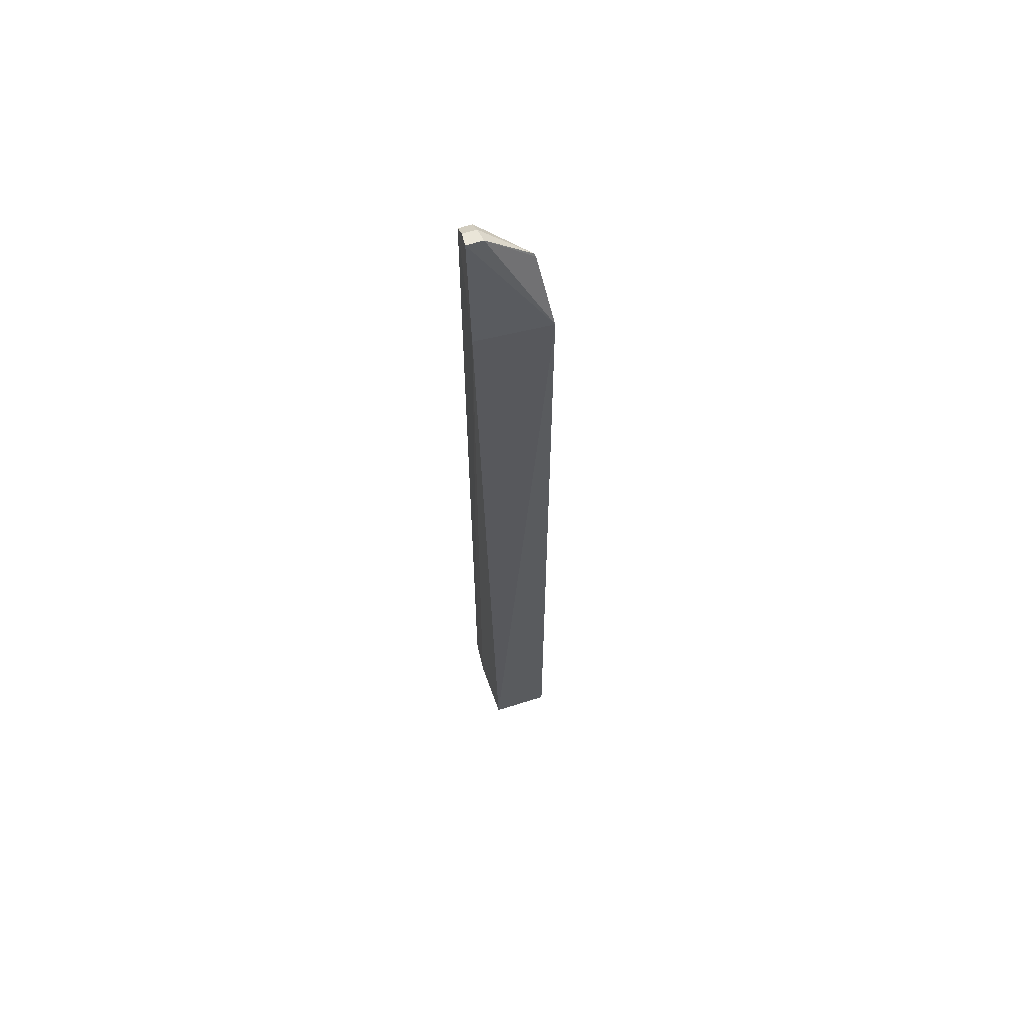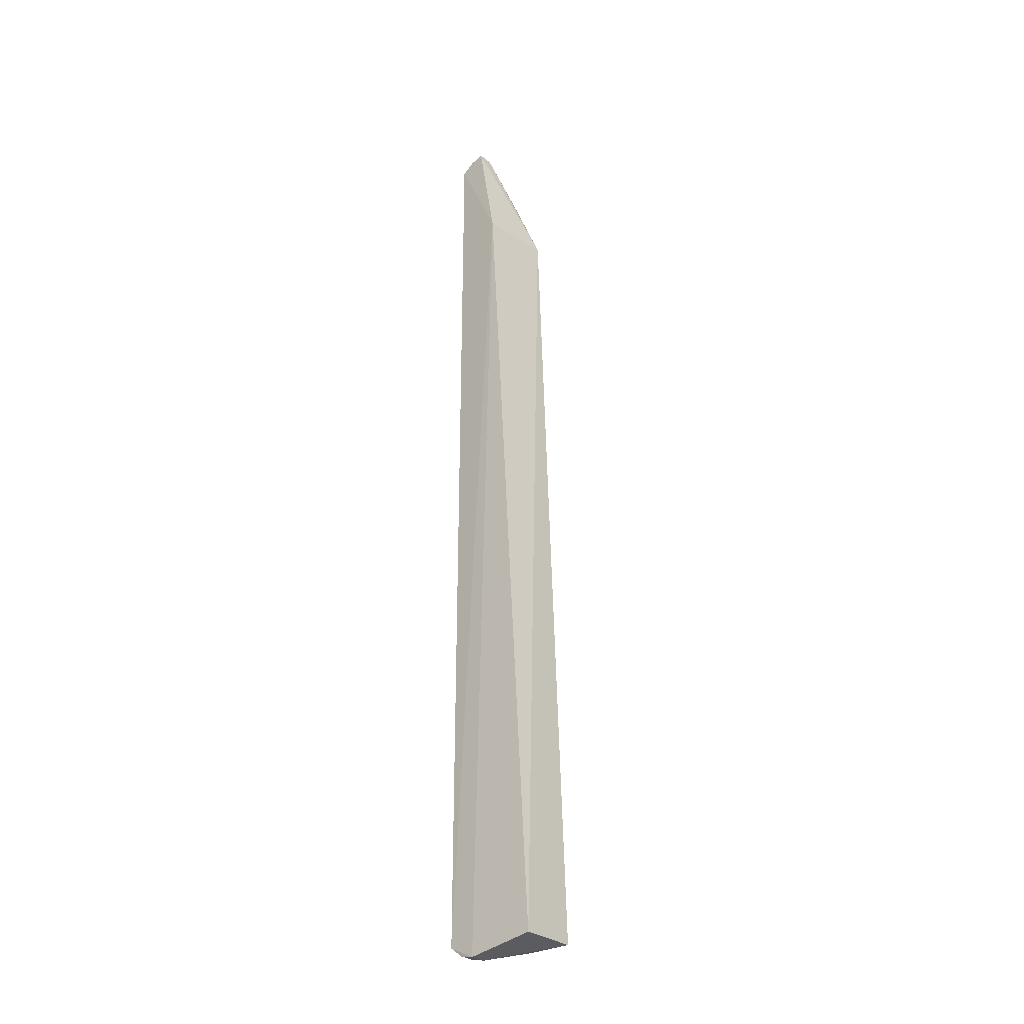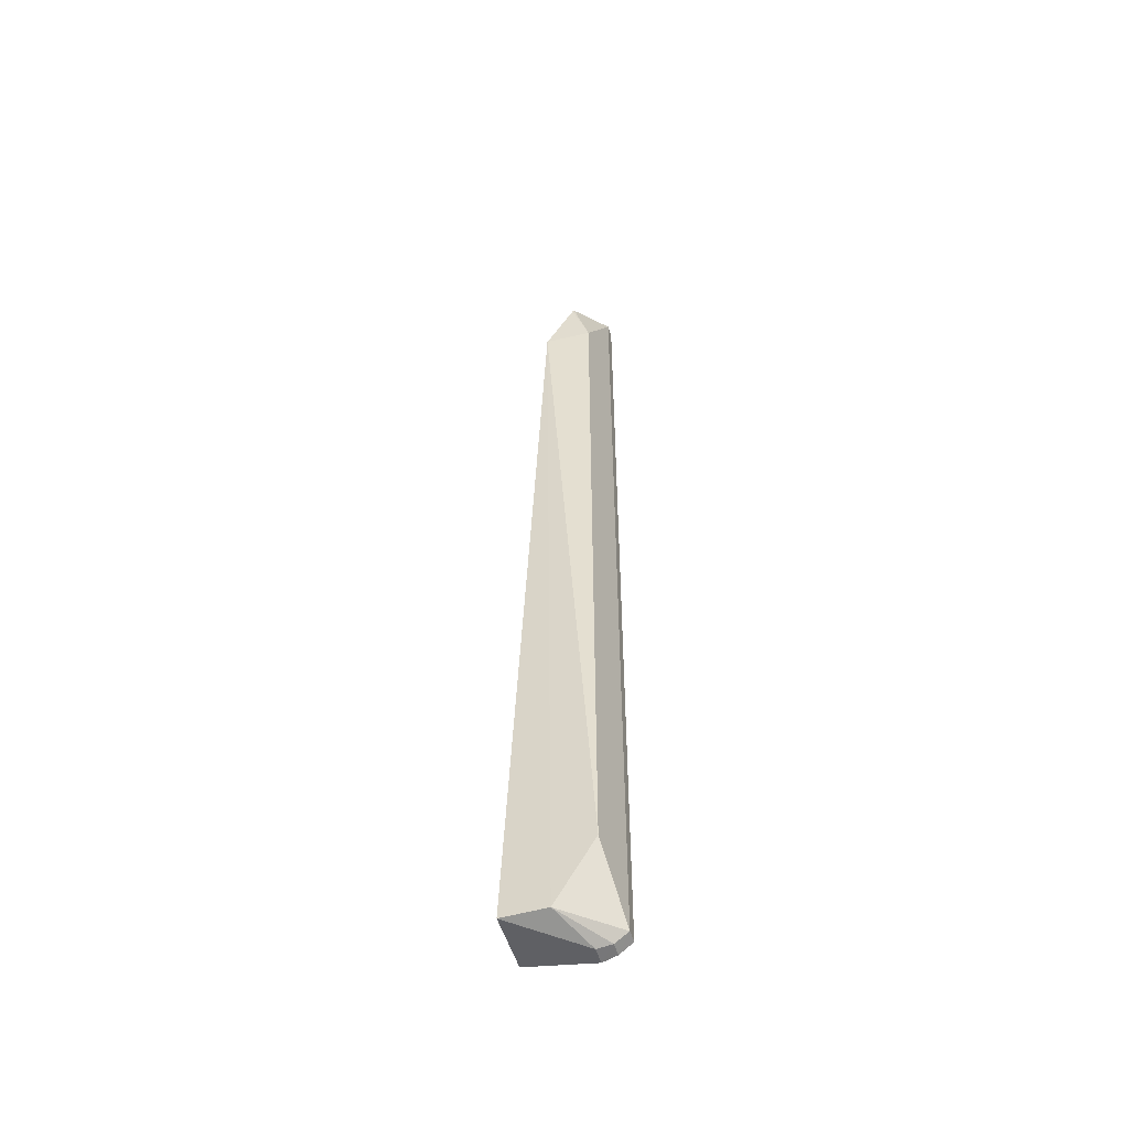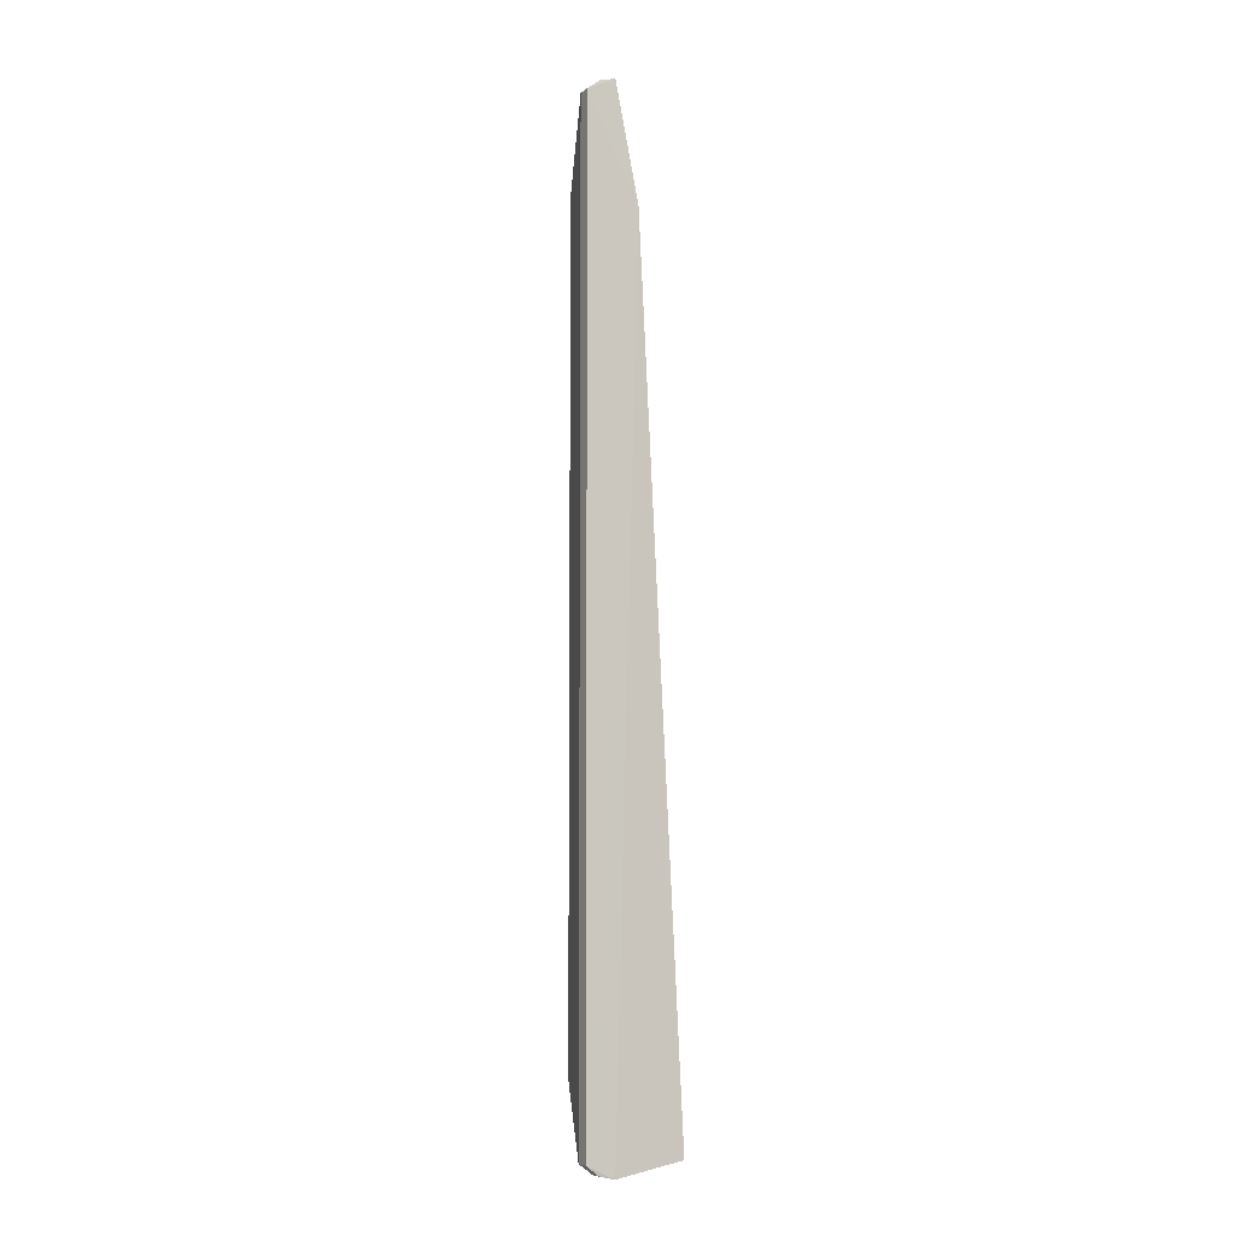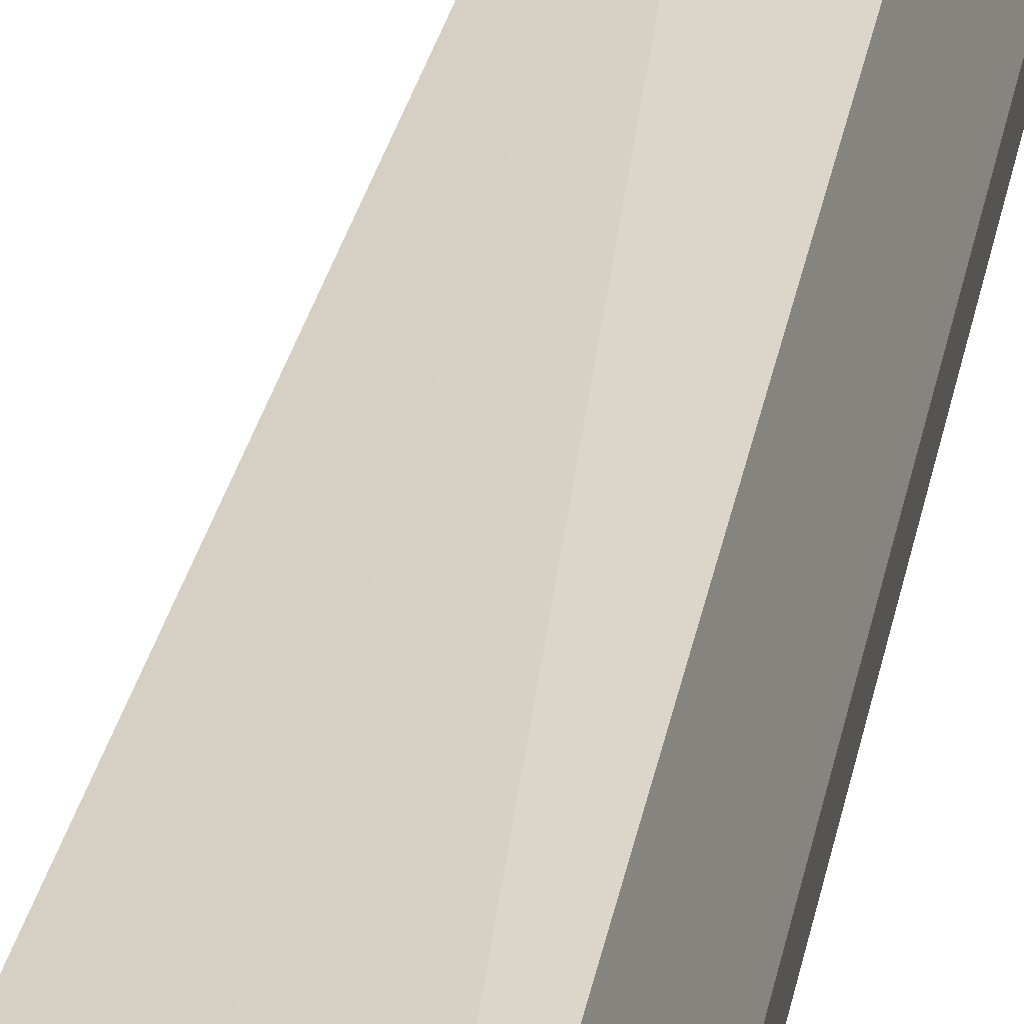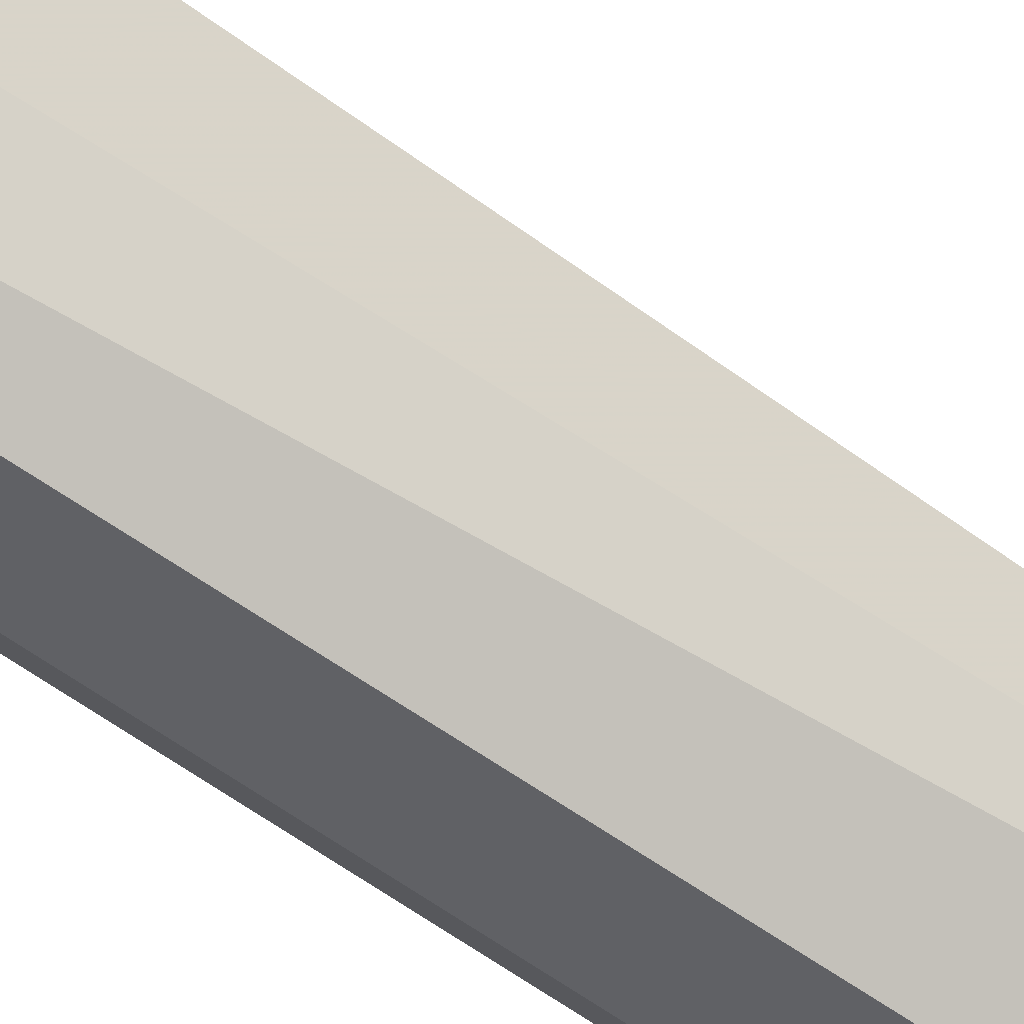
<metadata>
{"format":"obj","ext":"obj","renderer":"f3d","projection":"perspective","resolution":1024,"background":"white","views":[{"elev":63.8,"azim":72.2,"up":"+Z"},{"elev":-29.2,"azim":39.8,"up":"+Z"},{"elev":-53.1,"azim":-163.1,"up":"+Z"},{"elev":-6.8,"azim":-27.4,"up":"+Z"},{"elev":25.4,"azim":-172.0,"up":"+Y"},{"elev":75.2,"azim":-57.4,"up":"+Y"}]}
</metadata>
<code>
v -0.3071 -0.005532 0.499
v -0.2377 -0.004773 -0.4865
v -0.2778 0.06857 0.3815
v -0.3055 0.05832 0.4559
v -0.3354 -0.004064 -0.4854
v -0.3071 0.01137 0.499
v -0.2847 -0.008793 0.3791
v -0.2377 0.05583 -0.4865
v -0.3356 0.009469 0.4854
v -0.3071 -0.005532 -0.499
v -0.3354 -0.004064 0.4854
v -0.3234 0.05525 -0.4167
v -0.3219 0.009639 0.4956
v -0.2831 0.05583 -0.4865
v -0.3234 0.05525 0.4015
v -0.3356 0.009469 -0.4854
v -0.3067 0.05677 0.4598
v -0.3218 -0.004198 0.4956
v -0.3071 0.01137 -0.499
v -0.3218 -0.004198 -0.4956
v -0.3219 0.009639 -0.4956
f 6 1 3
f 6 3 4
f 7 2 3
f 7 3 1
f 8 3 2
f 10 7 5
f 10 2 7
f 10 8 2
f 11 7 1
f 11 5 7
f 11 9 5
f 13 1 6
f 14 12 3
f 14 3 8
f 15 4 3
f 15 3 12
f 16 5 9
f 16 15 12
f 16 9 15
f 16 12 14
f 17 13 6
f 17 6 4
f 17 9 13
f 17 15 9
f 17 4 15
f 18 11 1
f 18 1 13
f 18 13 9
f 18 9 11
f 19 14 8
f 19 8 10
f 20 10 5
f 20 5 16
f 21 16 14
f 21 14 19
f 21 20 16
f 21 19 10
f 21 10 20

</code>
